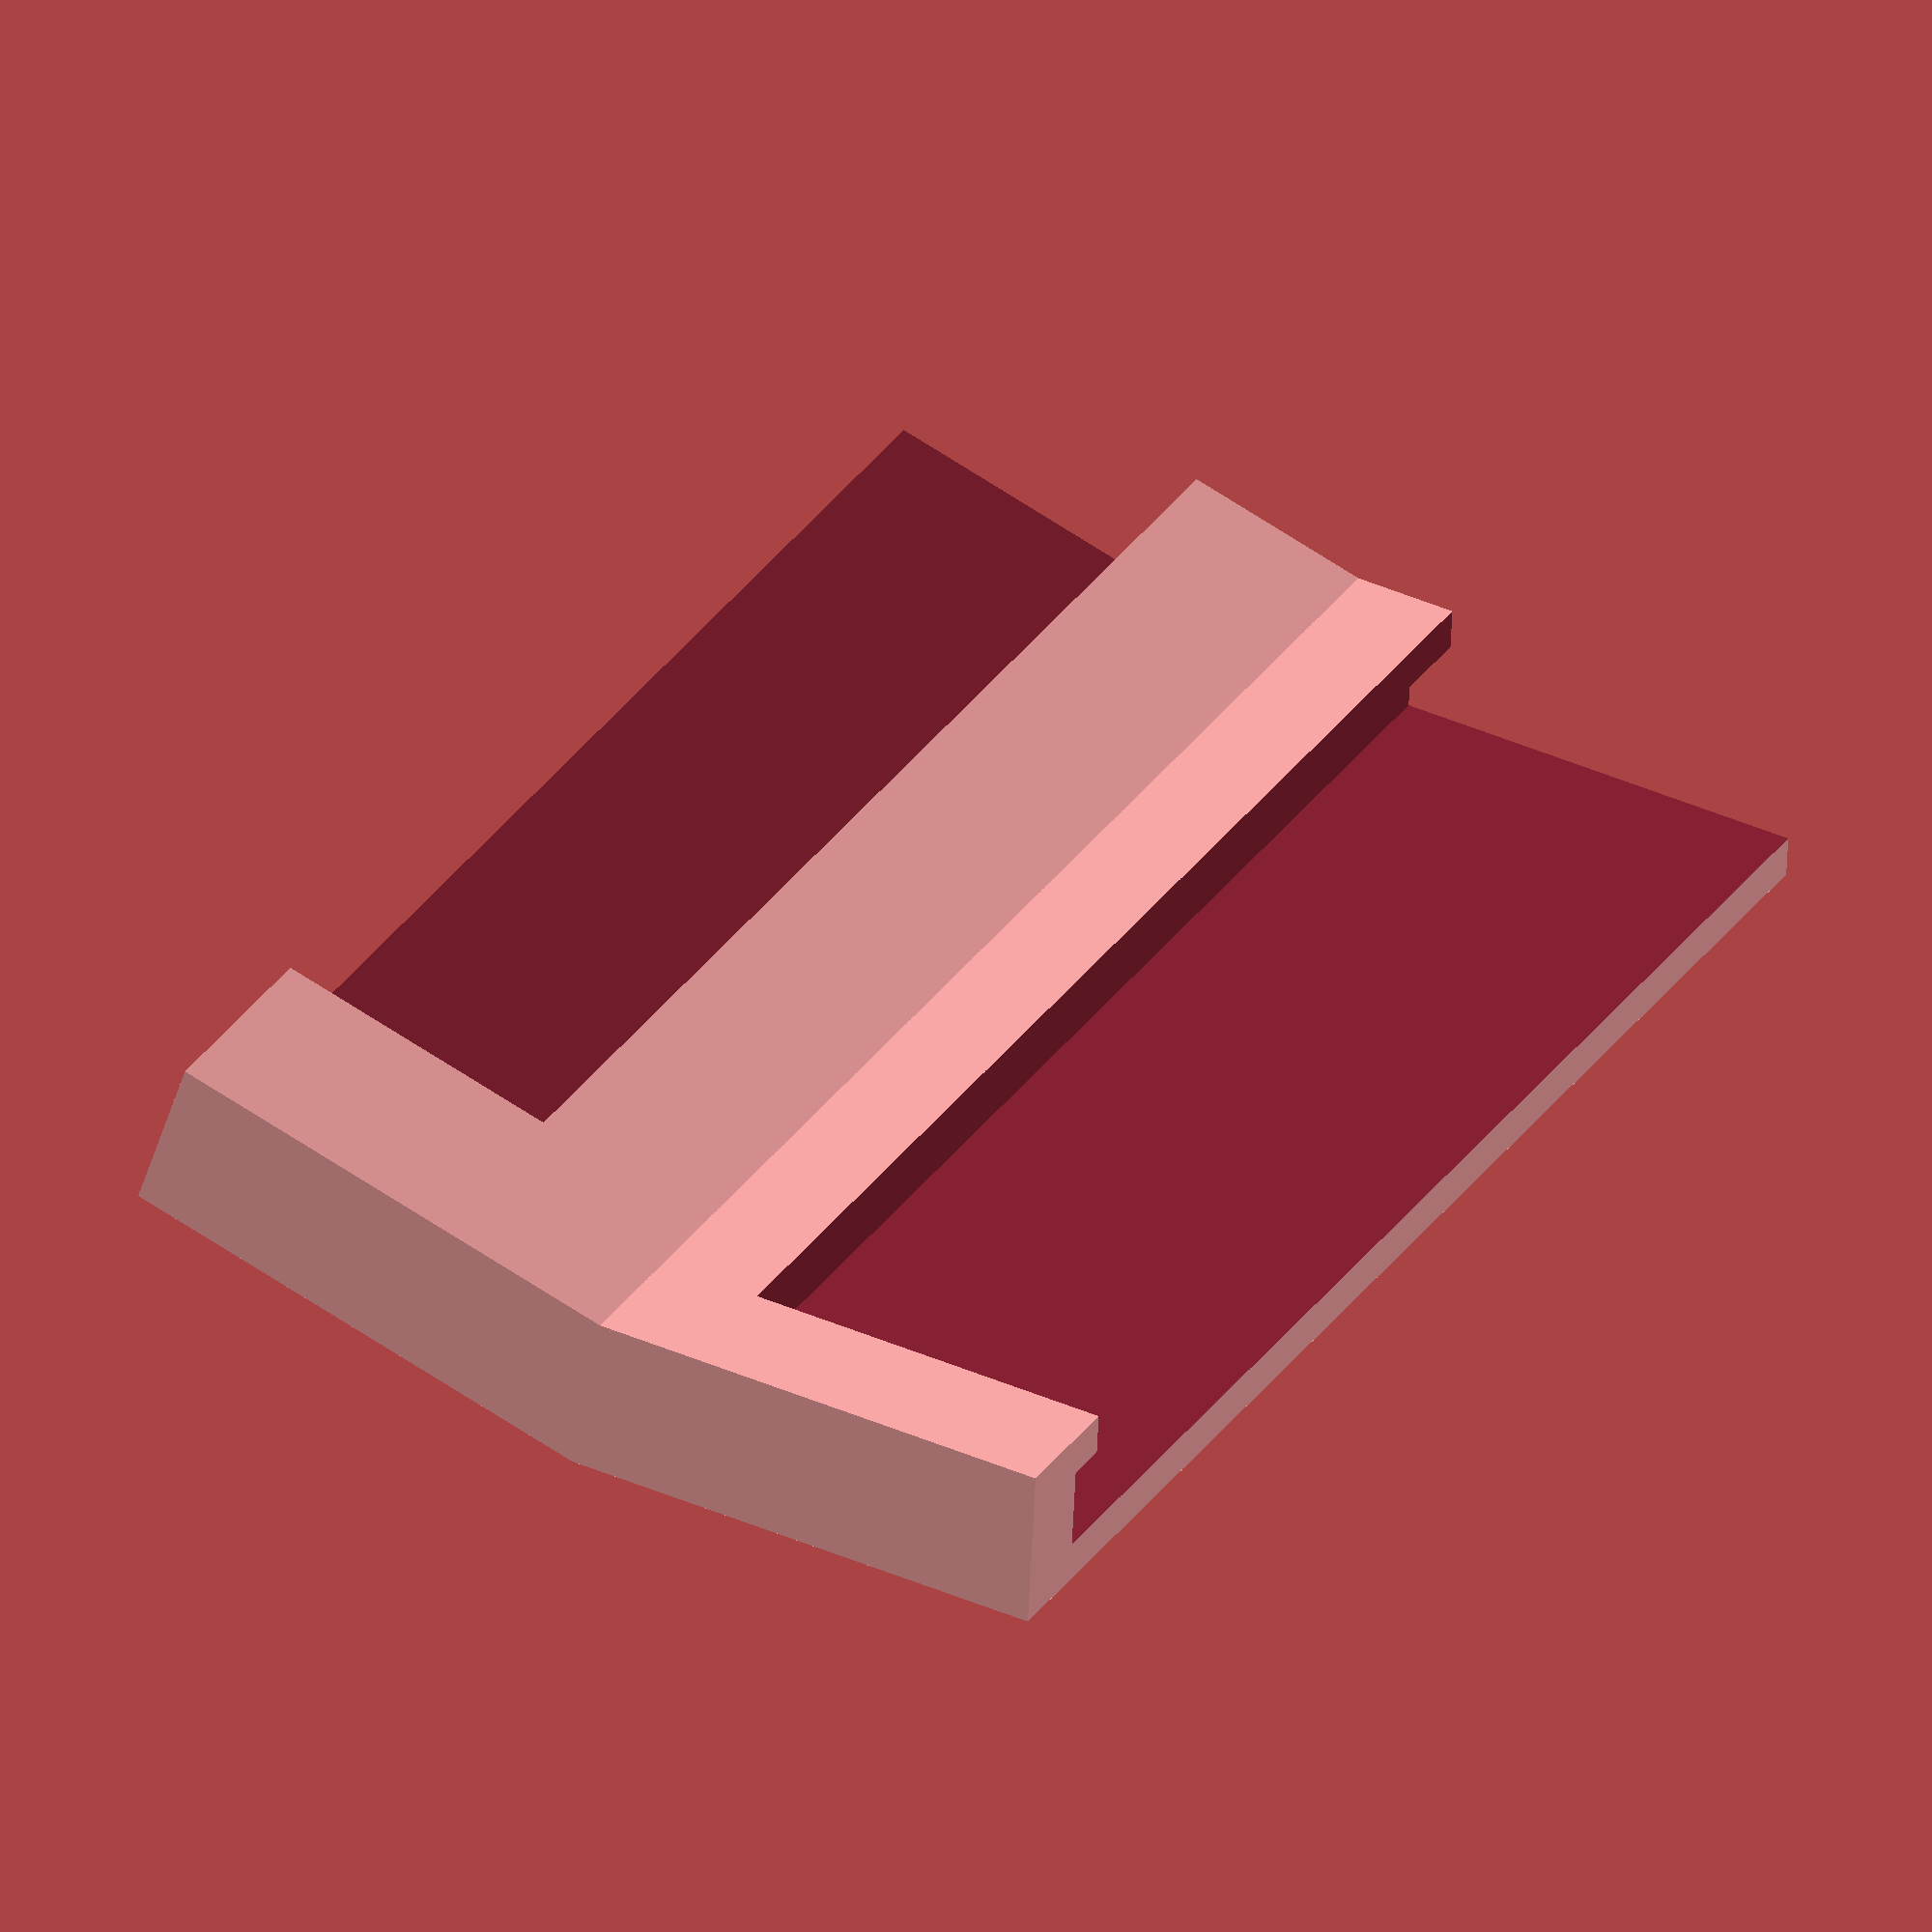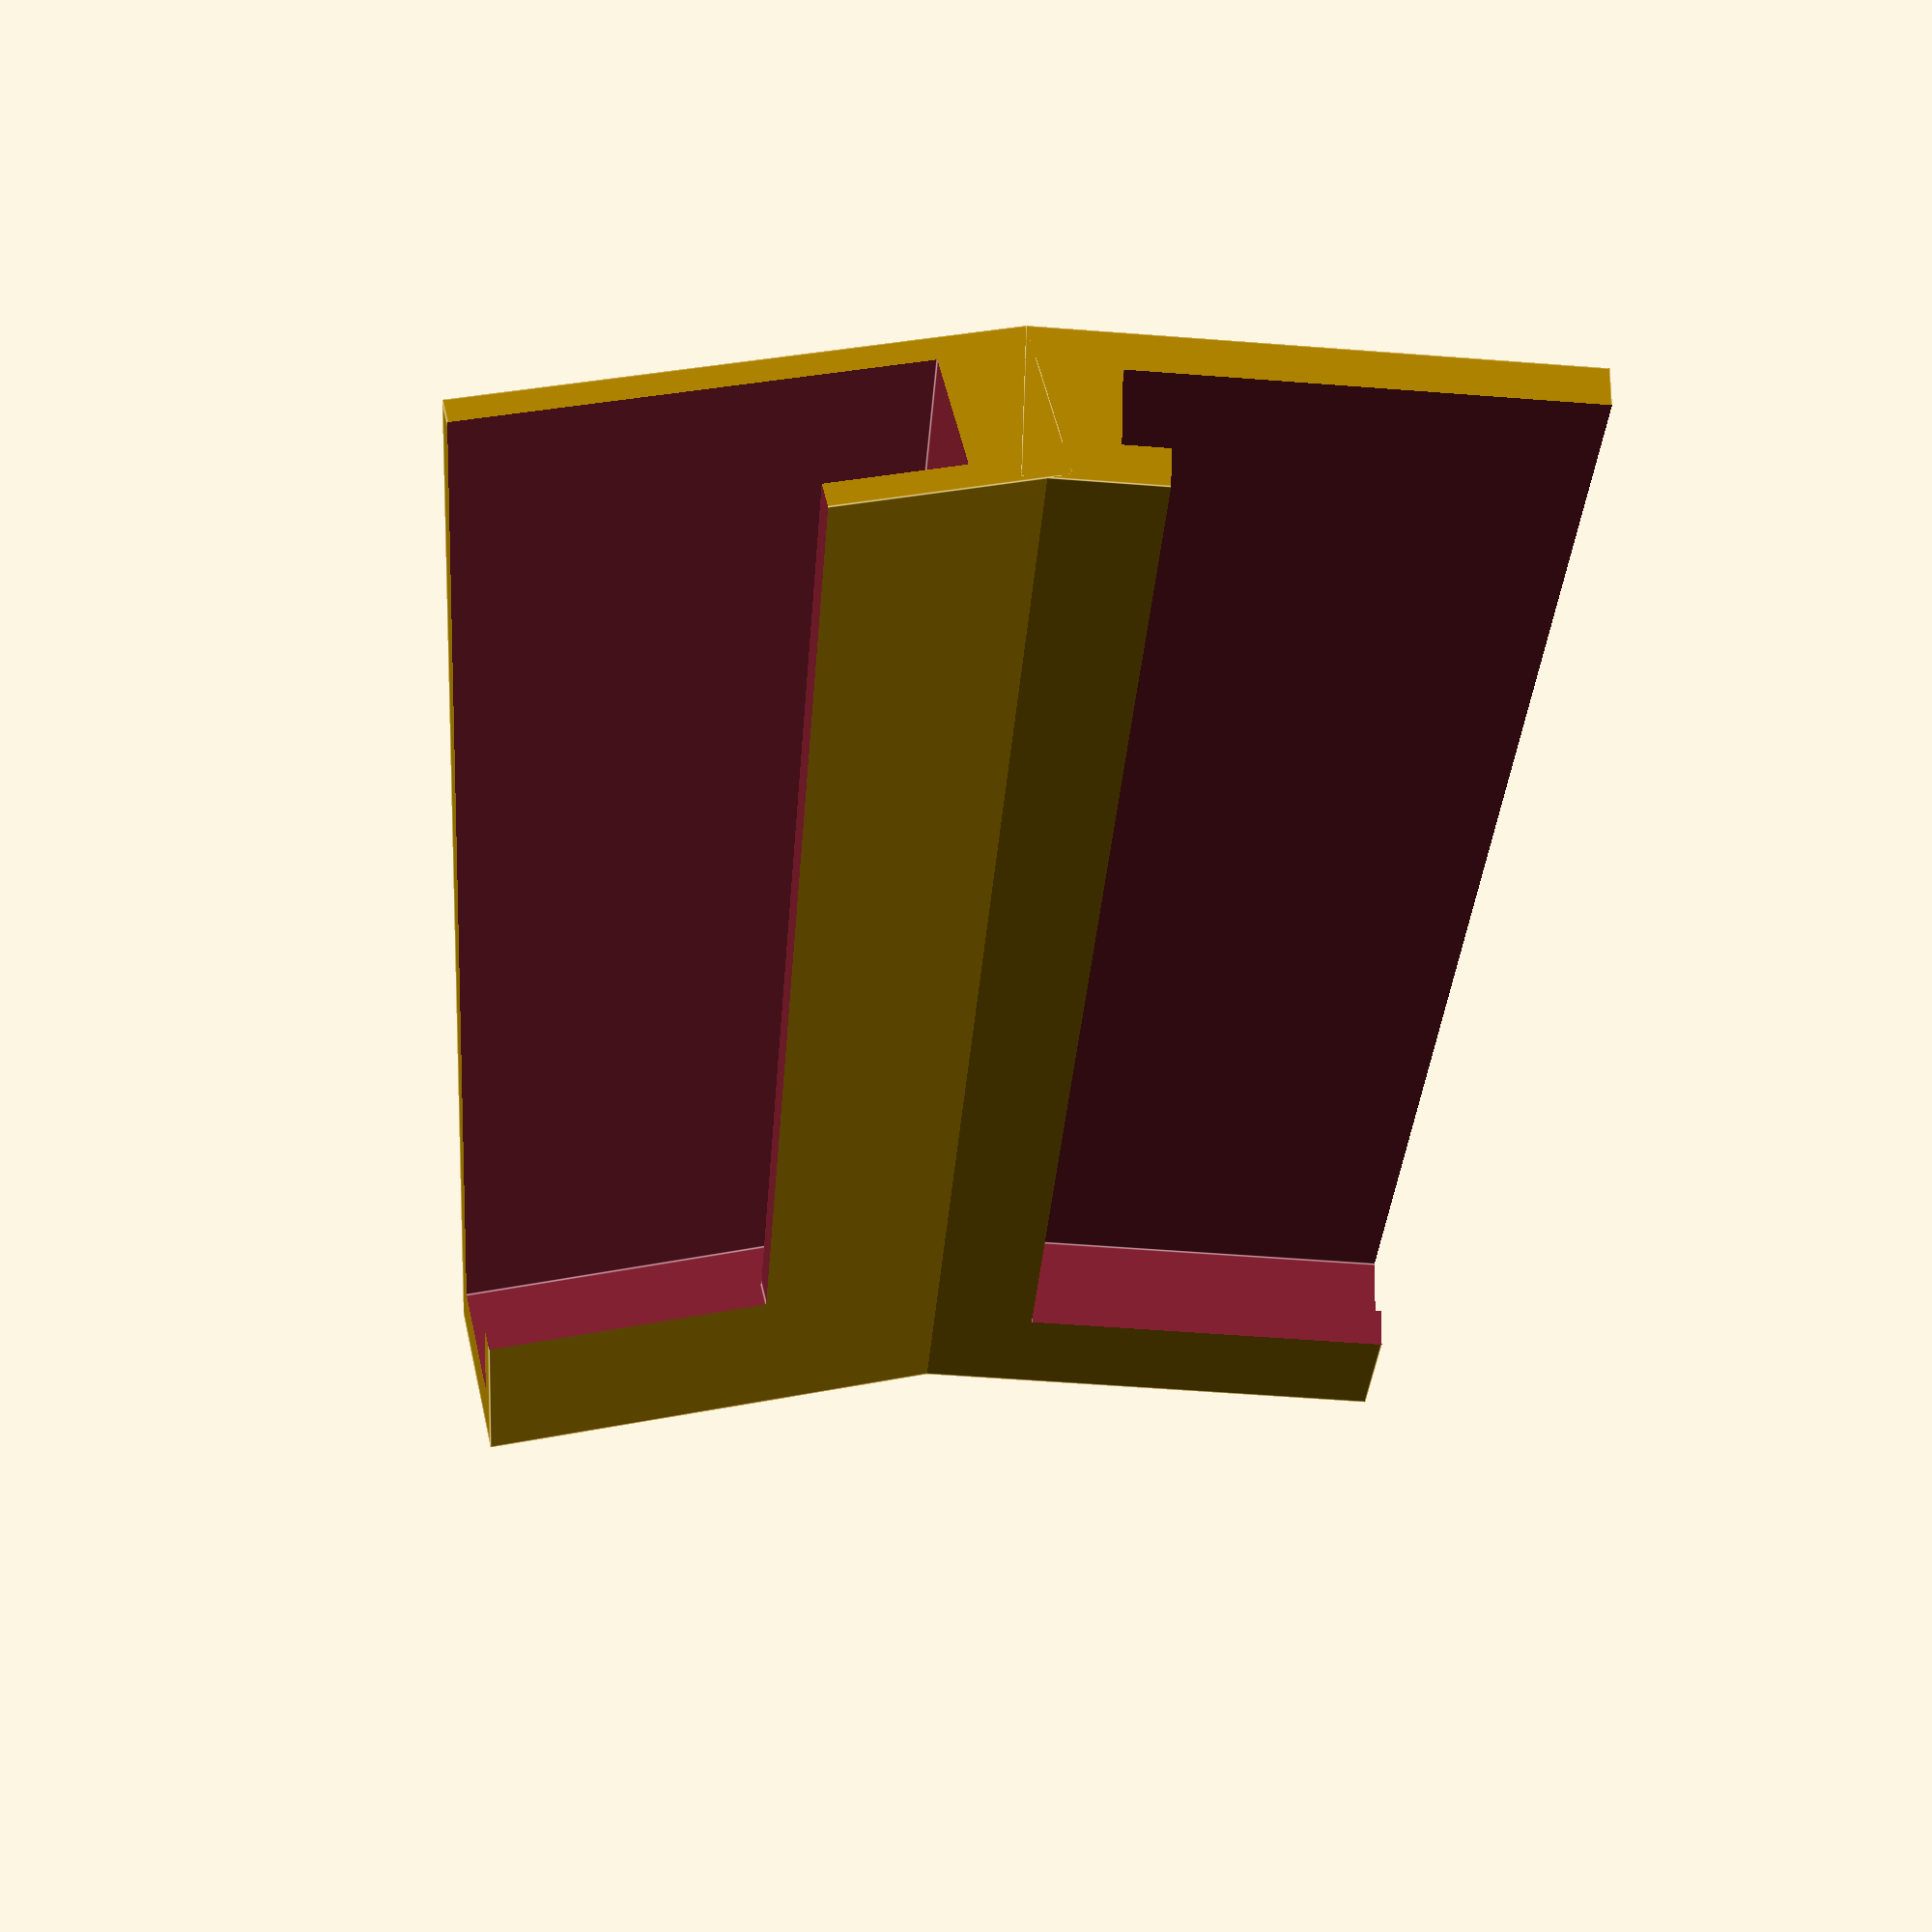
<openscad>
kompo_storis = 5;
detales_storis = 10;
eink_storis = 7;

aukstis = 90;

difference() {
    cube([detales_storis,30,aukstis]);

    translate([(detales_storis-kompo_storis)/2,5,5]) {
      cube([kompo_storis,35,aukstis]);
    }
    
    translate([5.5,7.5,7.5]) {
      cube([5,35,aukstis]);
    }
}

rotate(15)
mirror([0,1,0])
difference() {
    cube([detales_storis,30,aukstis]);

    translate([(detales_storis-eink_storis)/2,5,5]) {
      cube([eink_storis,35,aukstis]);
    }
    
    translate([5.5,12.5,12.5]) {
      cube([5,35,aukstis]);
    }
}
</openscad>
<views>
elev=146.9 azim=87.1 roll=331.0 proj=o view=solid
elev=214.5 azim=271.8 roll=184.2 proj=p view=edges
</views>
